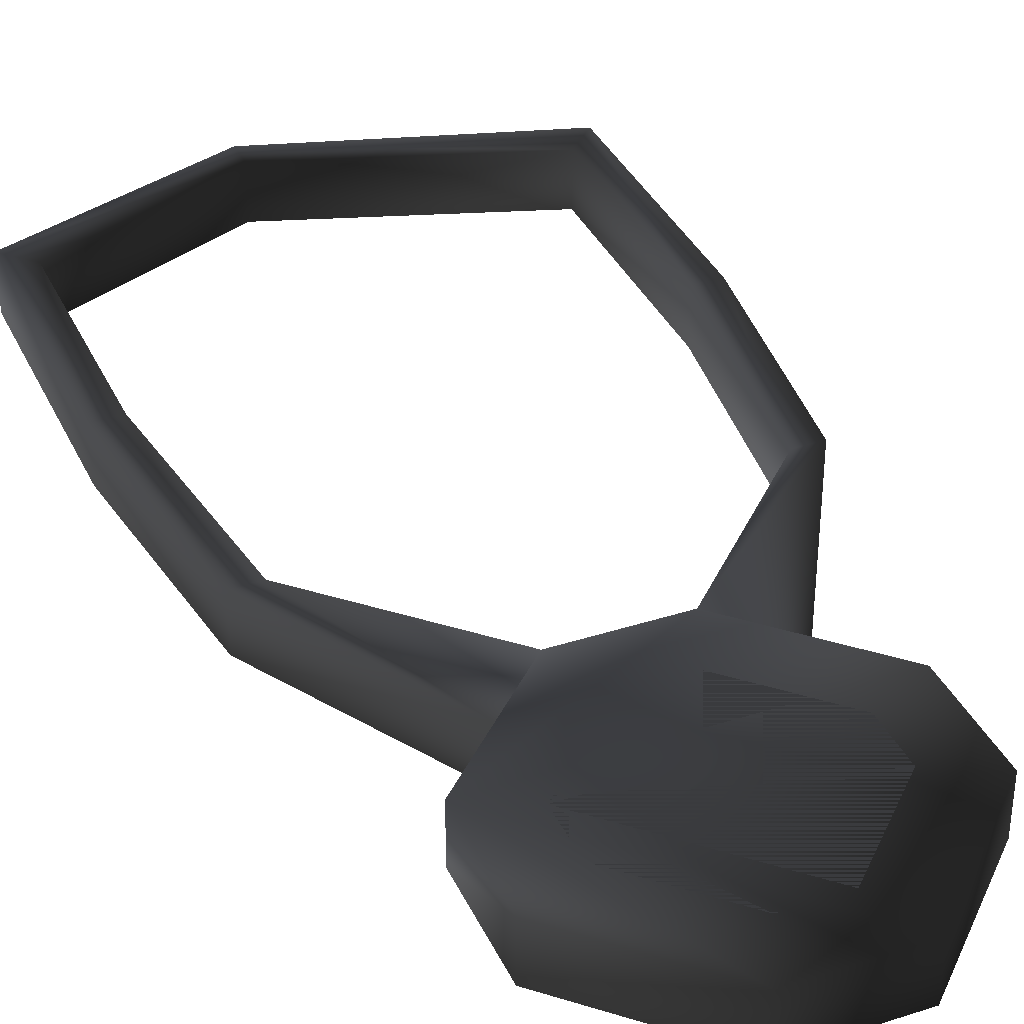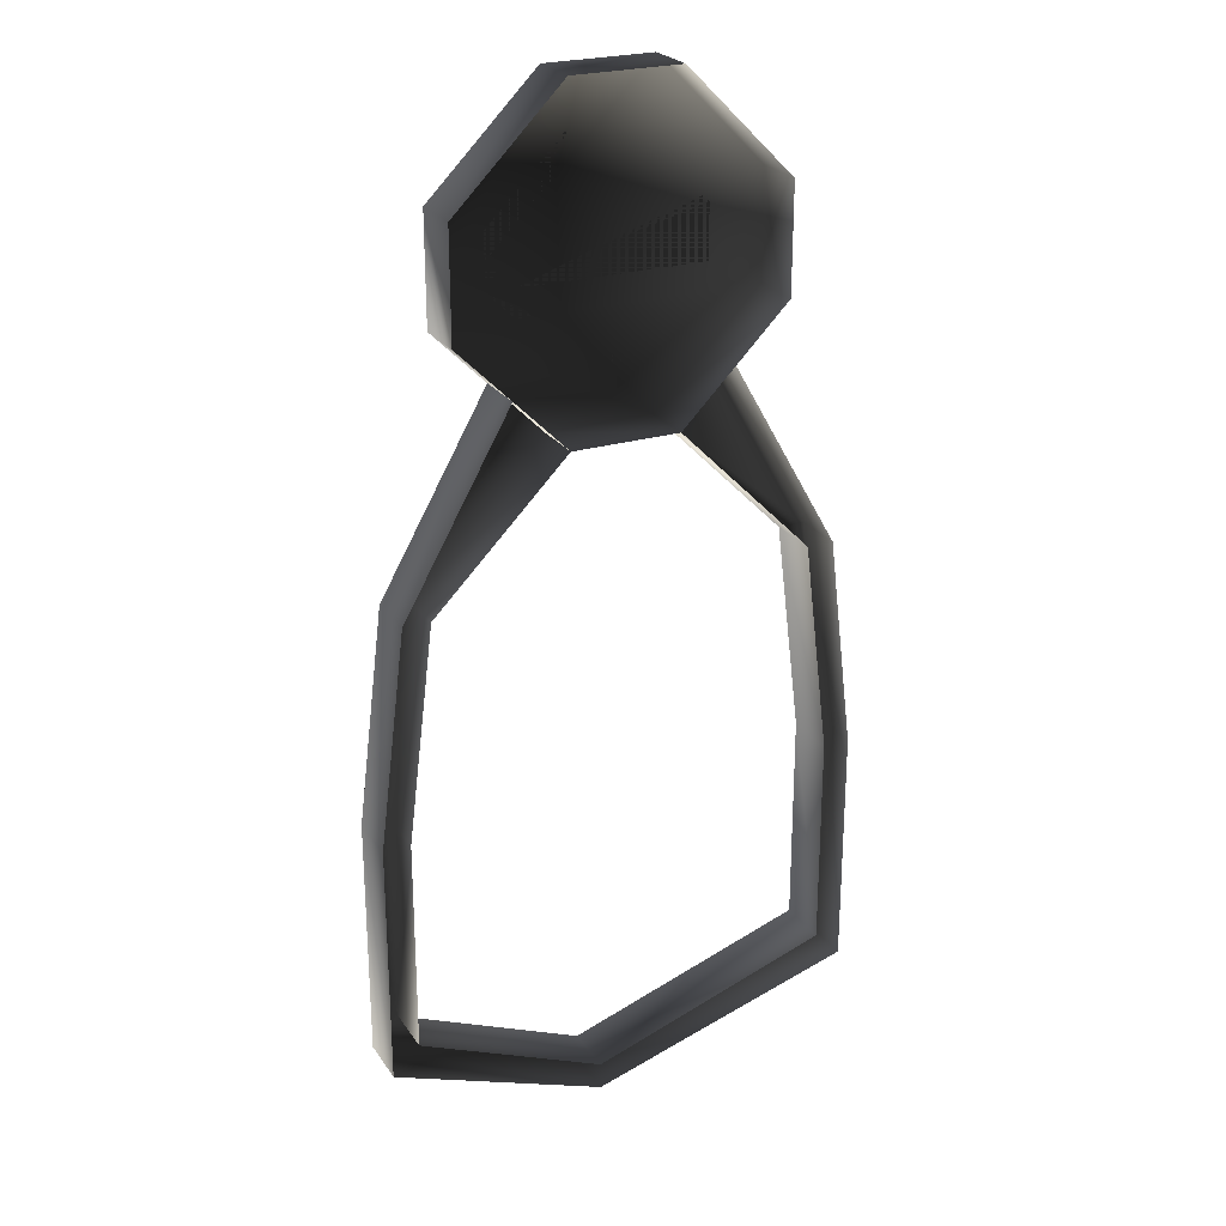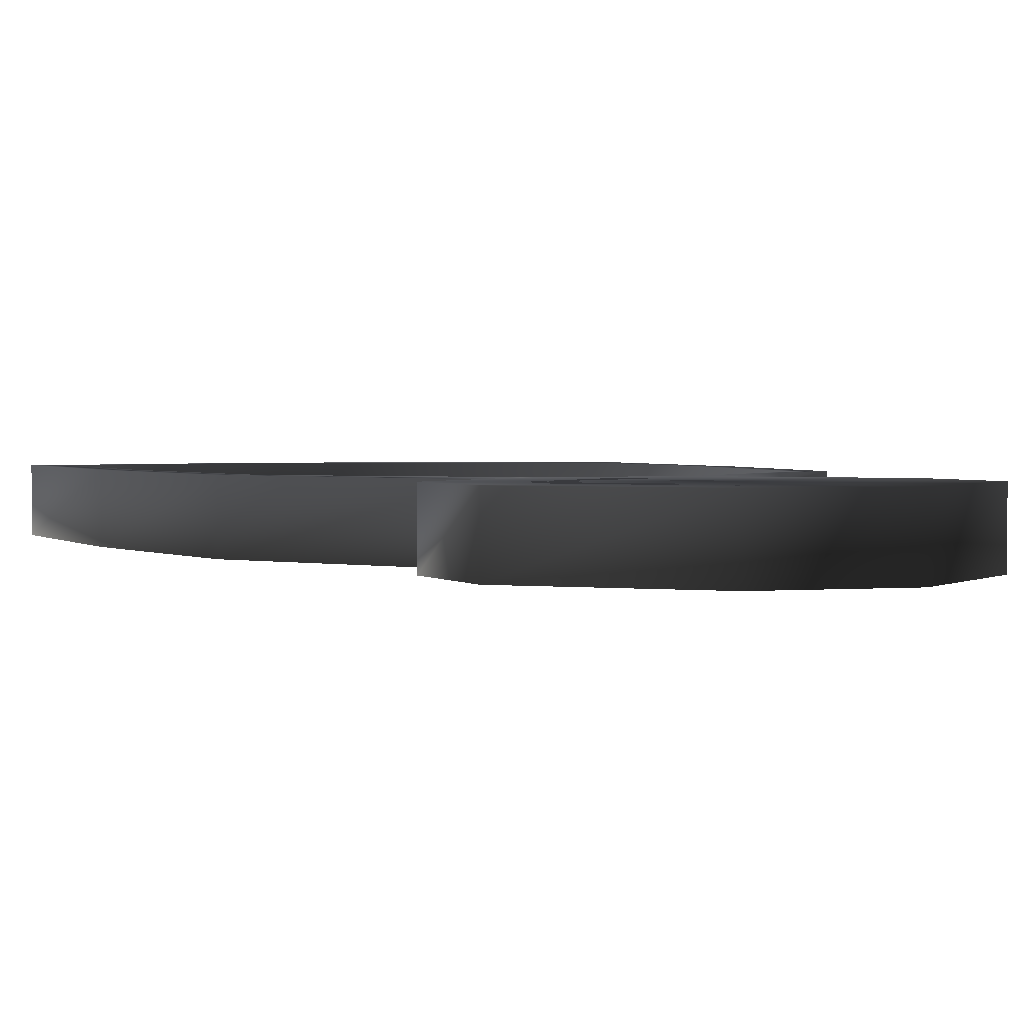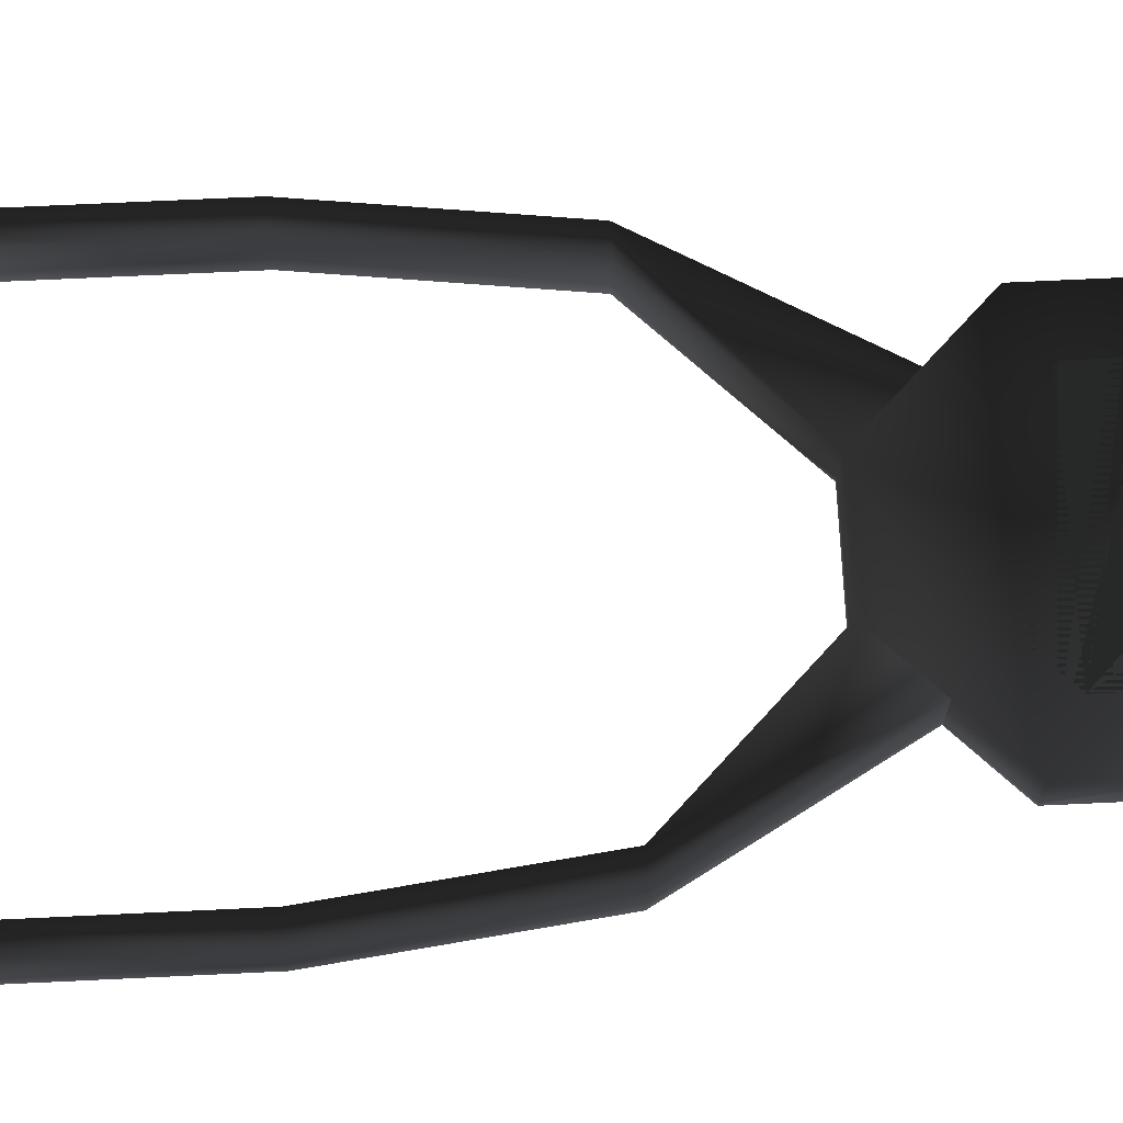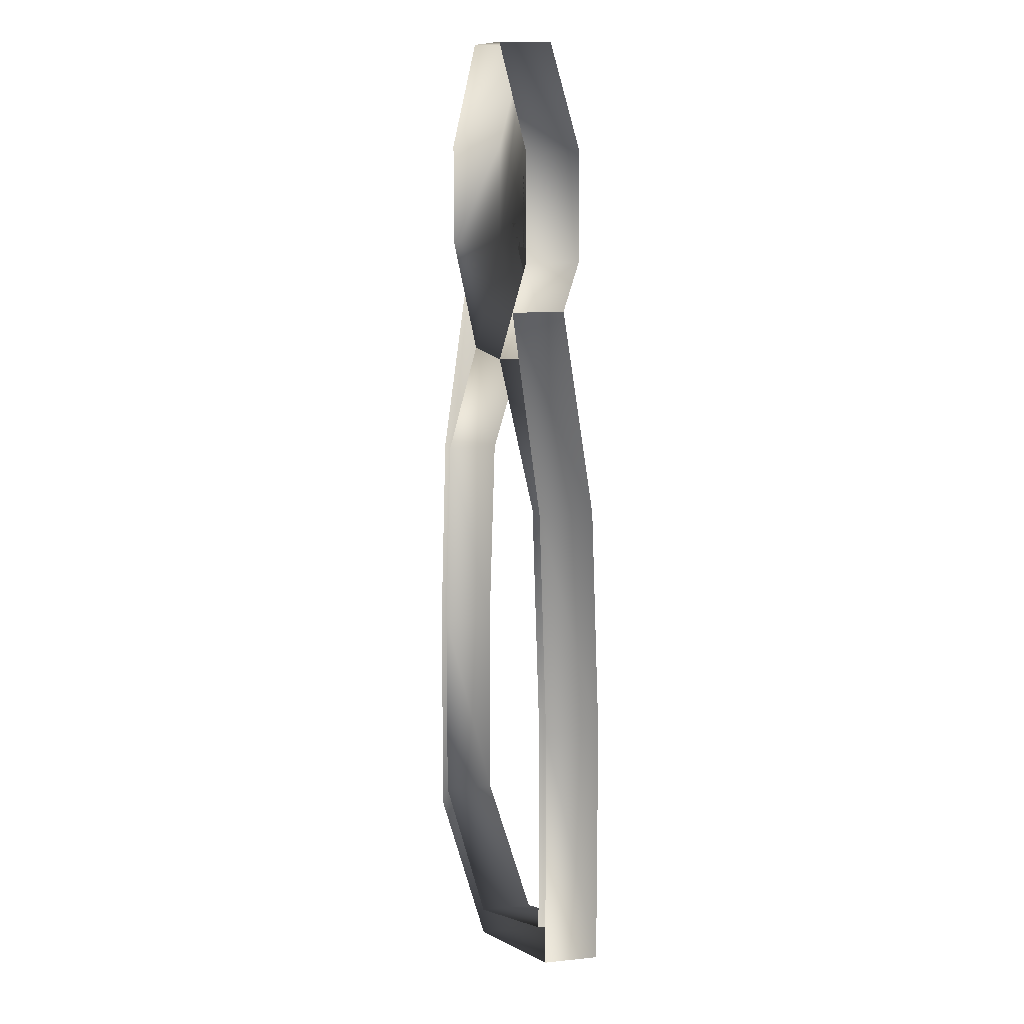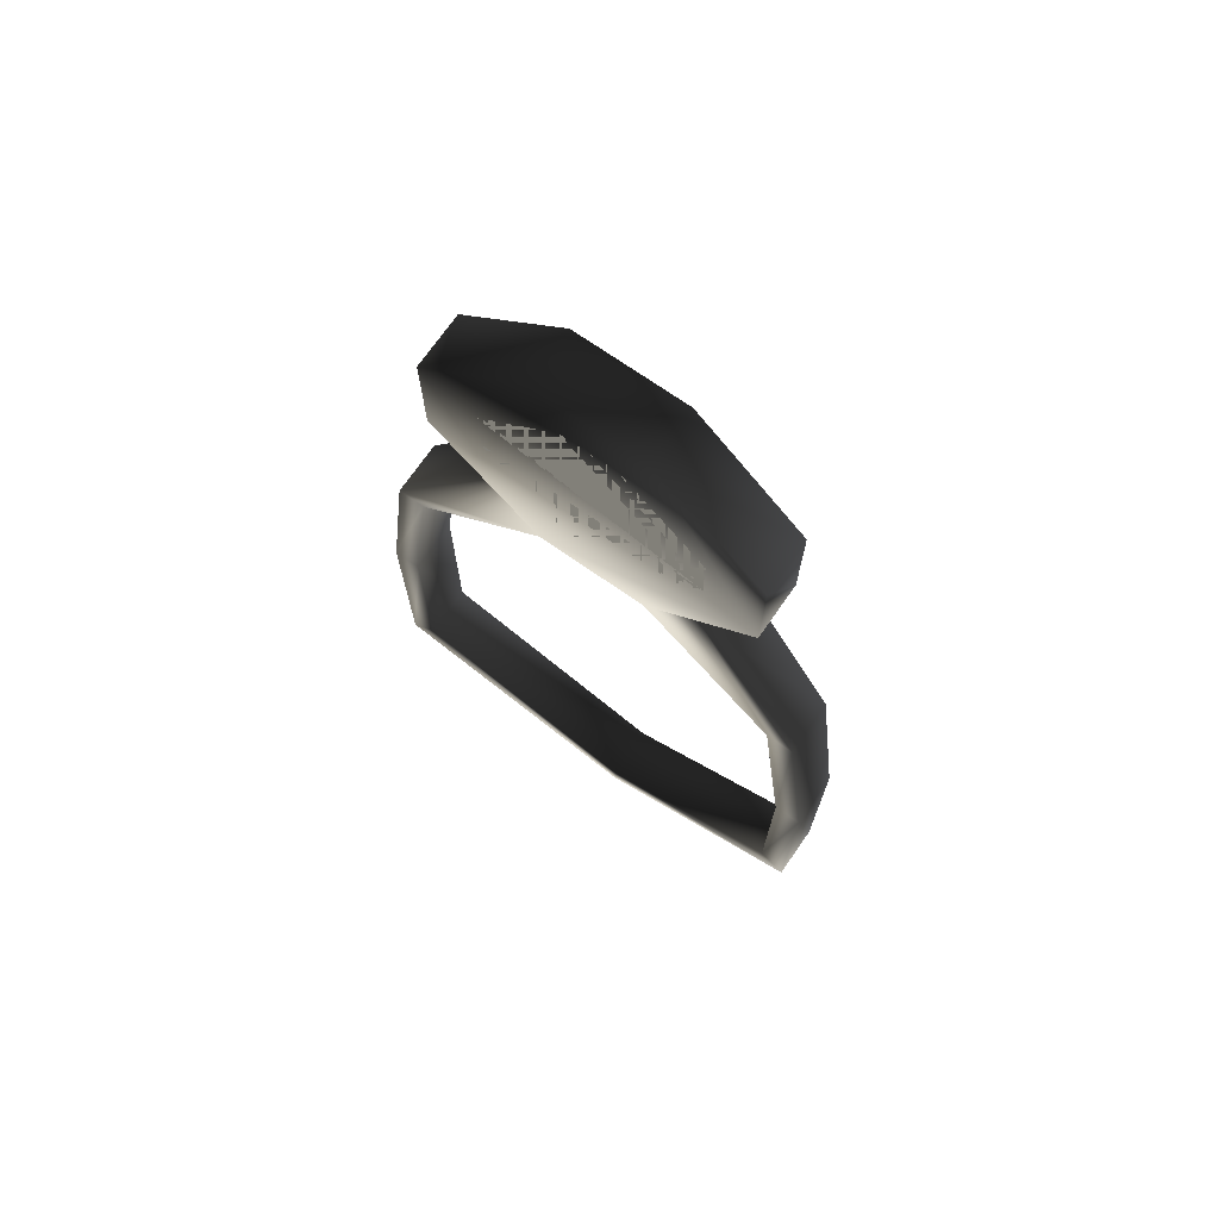
<metadata>
{"format":"obj","ext":"obj","renderer":"f3d","projection":"perspective","resolution":1024,"background":"white","views":[{"elev":36.2,"azim":-22.8,"up":"+Y"},{"elev":24.6,"azim":-26.3,"up":"+Z"},{"elev":1.7,"azim":-20.1,"up":"+Y"},{"elev":71.2,"azim":-92.7,"up":"+Y"},{"elev":11.6,"azim":75.7,"up":"+Z"},{"elev":72.2,"azim":-145.1,"up":"+Z"}]}
</metadata>
<code>
o 2796
v -2 1 20
v -7 1 15
v -7 3 15
v -2 3 20
v 2 1 20
v 2 3 20
v 7 1 15
v 7 3 15
v 8 1 7
v 8 3 7
v 8 1 -1
v 8 3 -1
v -1 1 -4
v -1 3 -4
v -8 1 -1
v -8 3 -1
v -8 1 7
v -8 3 7
v -8 3 15
v -4 3 22
v -9 1 -2
v -9 1 7
v -9 3 7
v -9 3 -2
v -1 1 -5
v -1 3 -5
v 9 1 -2
v 9 3 -2
v 9 1 7
v 9 3 7
v 8 1 15
v 8 3 15
v 4 1 22
v 4 3 22
v -8 1 15
v -4 1 22
v -4 3 25
v -4 3 27
v -1 3 30
v 1 3 30
v 4 3 27
v 4 3 25
v 1 3 22
v -1 3 22
v 6 3 24
v 6 1 24
v 6 3 28
v 6 1 28
v 2 3 32
v 2 1 32
v -2 3 32
v -2 1 32
v -6 3 28
v -6 1 28
v -6 3 24
v -6 1 24
f 1 2 3
f 1 3 4
f 1 4 5
f 5 4 6
f 5 6 7
f 7 6 8
f 7 8 9
f 9 8 10
f 9 10 11
f 11 10 12
f 11 12 13
f 13 12 14
f 13 14 15
f 15 14 16
f 15 16 17
f 17 16 18
f 17 18 2
f 2 18 3
f 3 18 19
f 3 19 20
f 3 20 4
f 21 22 23
f 21 23 24
f 21 24 25
f 25 24 26
f 25 26 27
f 27 26 28
f 27 28 29
f 29 28 30
f 29 30 31
f 31 30 32
f 31 32 33
f 33 32 34
f 34 32 6
f 6 32 8
f 8 32 30
f 8 30 10
f 10 30 28
f 10 28 12
f 12 28 26
f 12 26 14
f 14 26 24
f 14 24 16
f 16 24 23
f 16 23 18
f 18 23 19
f 19 23 22
f 19 22 35
f 19 35 20
f 20 35 36
f 37 38 39
f 37 39 40
f 37 40 41
f 37 41 42
f 37 42 43
f 37 43 44
f 6 45 46
f 6 46 5
f 45 47 48
f 45 48 46
f 47 49 50
f 47 50 48
f 49 51 52
f 49 52 50
f 51 53 54
f 51 54 52
f 53 55 56
f 53 56 54
f 55 4 1
f 55 1 56
f 55 53 51
f 55 51 49
f 55 49 47
f 55 47 45
f 55 45 6
f 55 6 4

</code>
